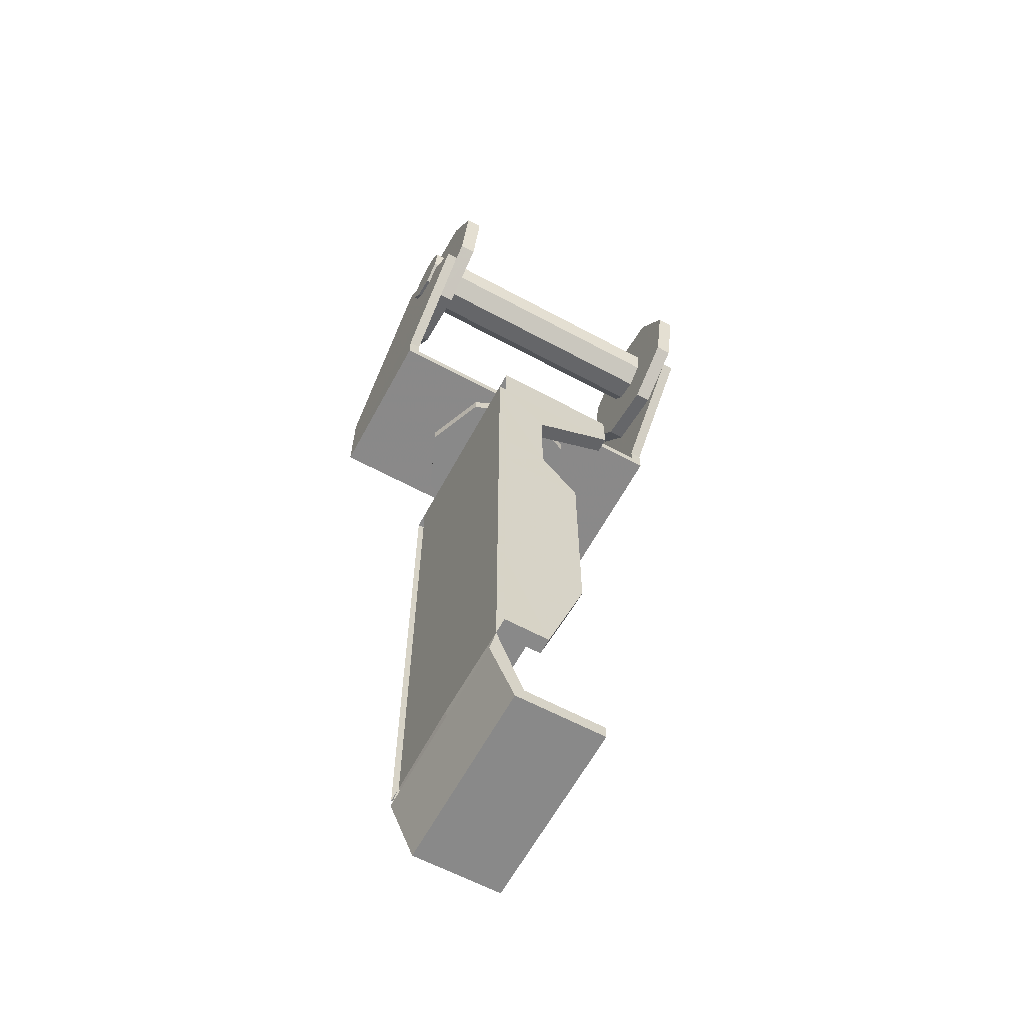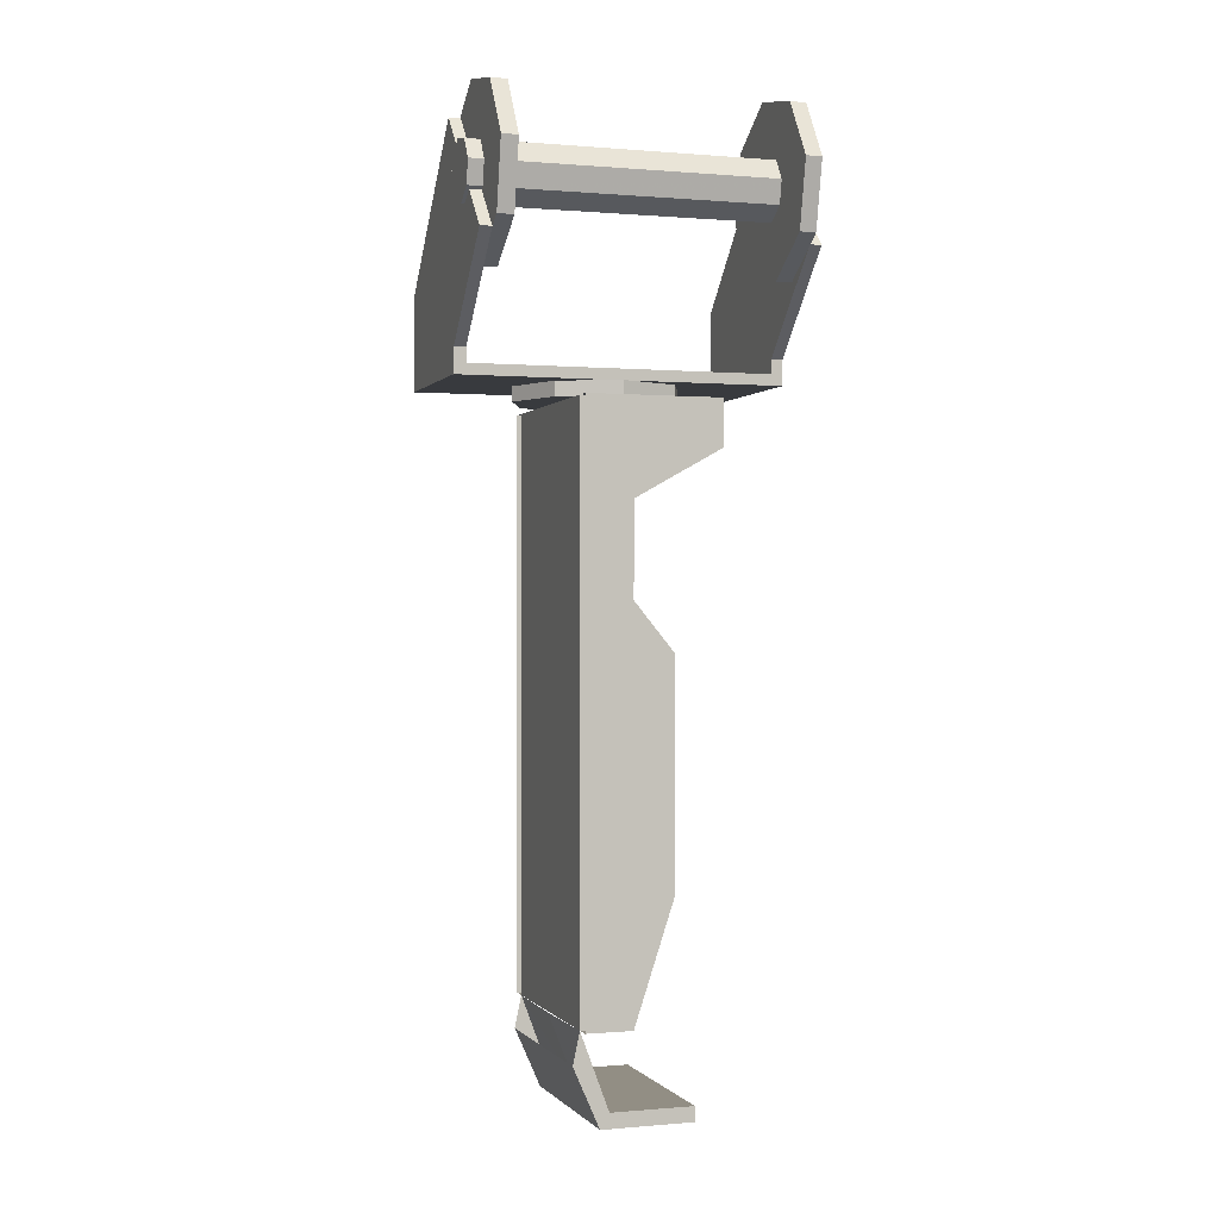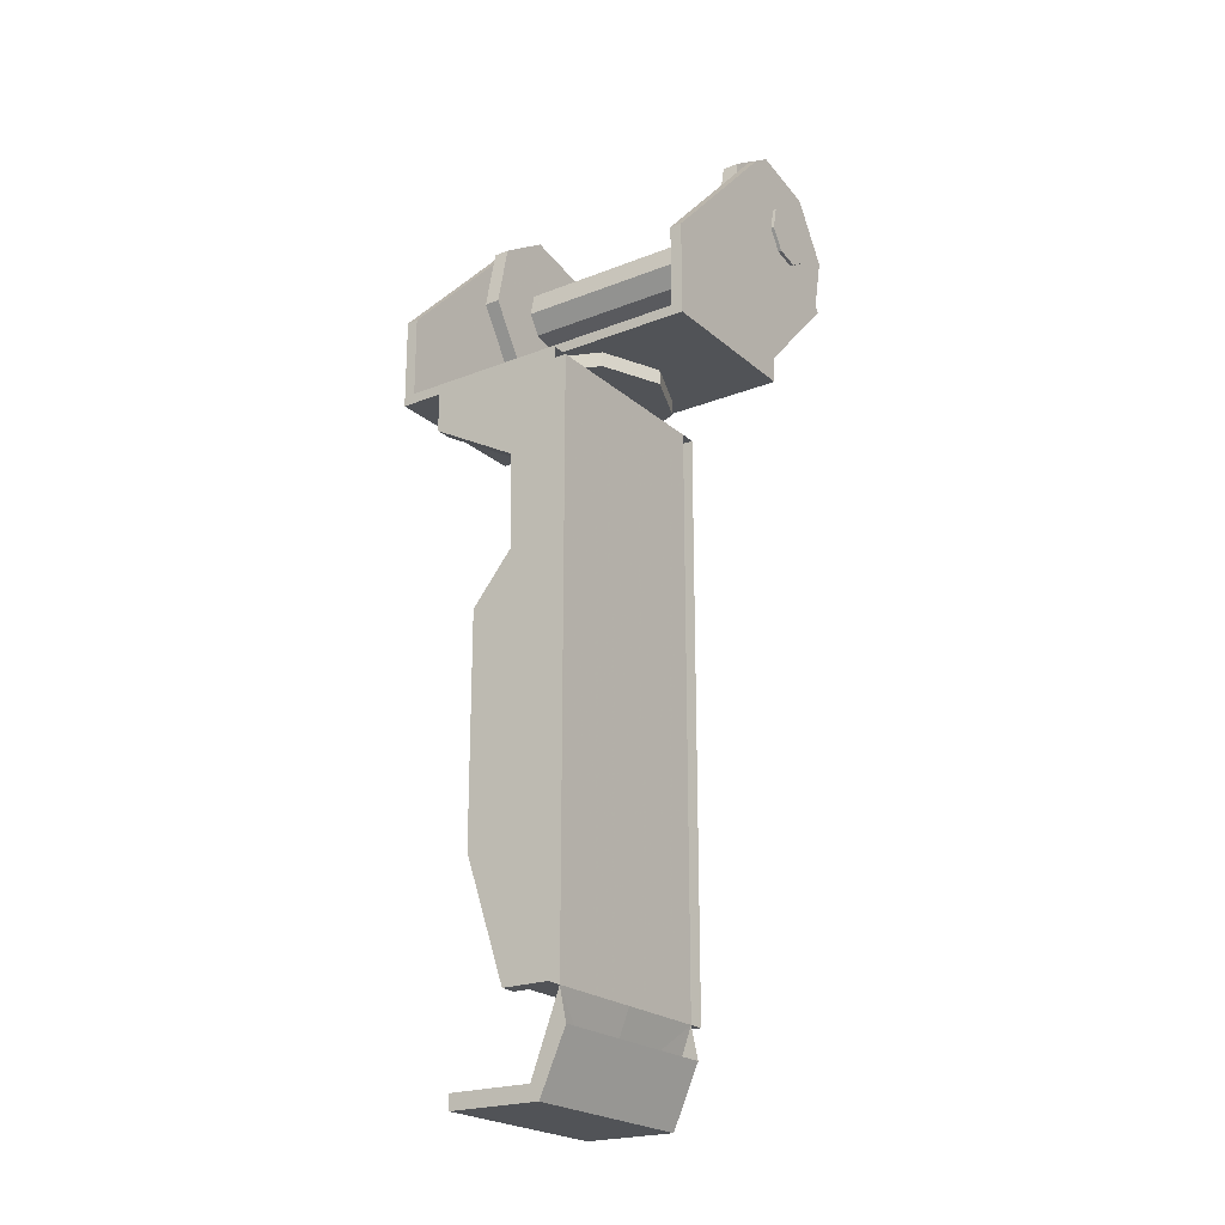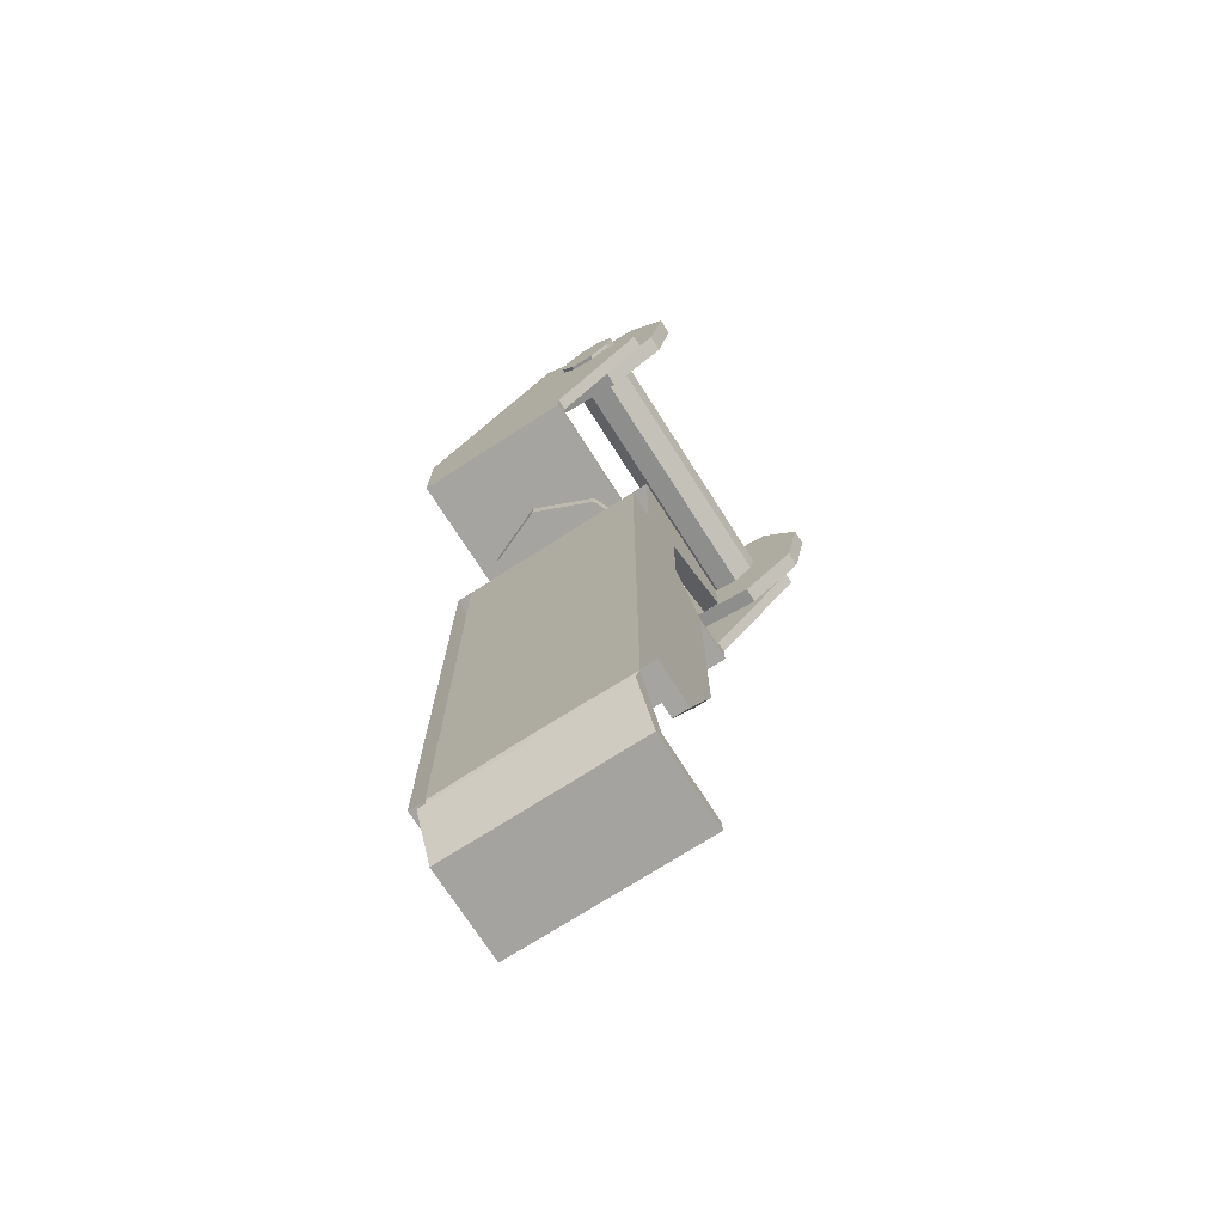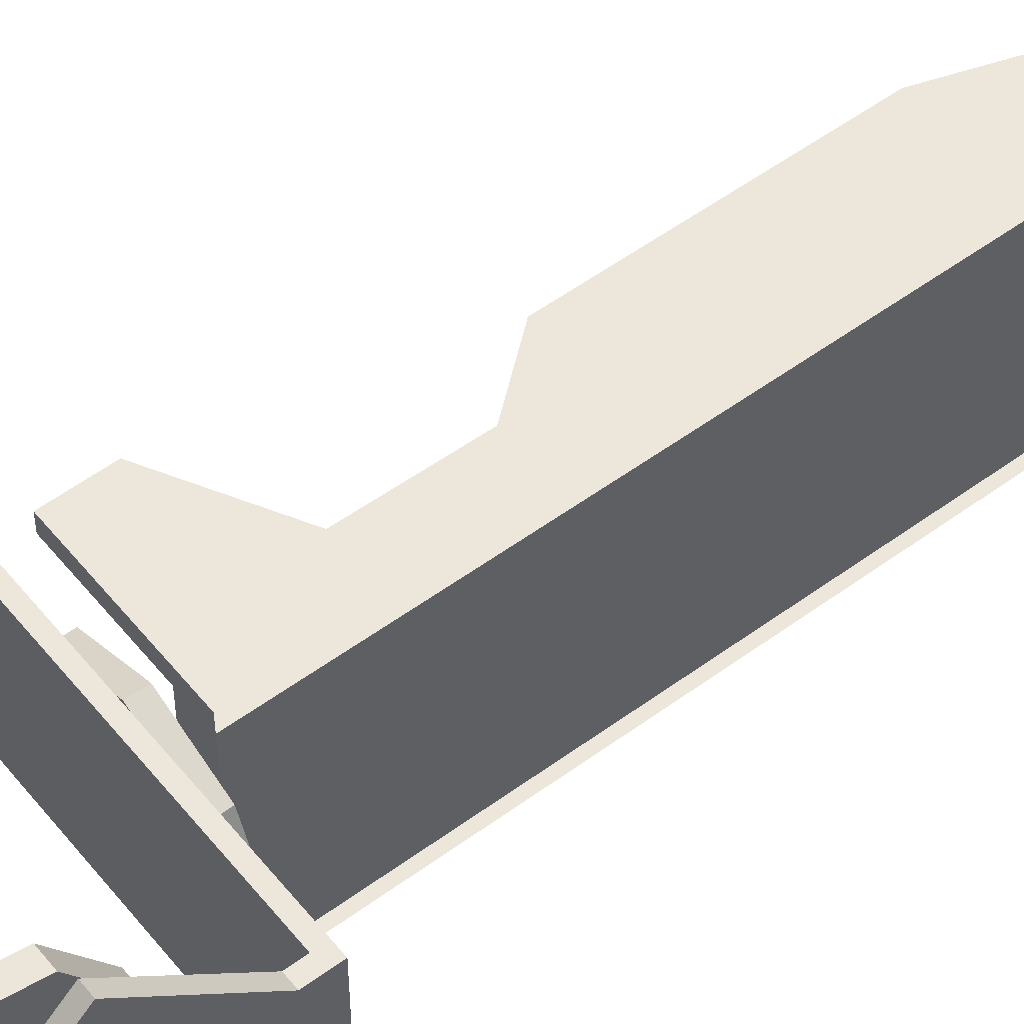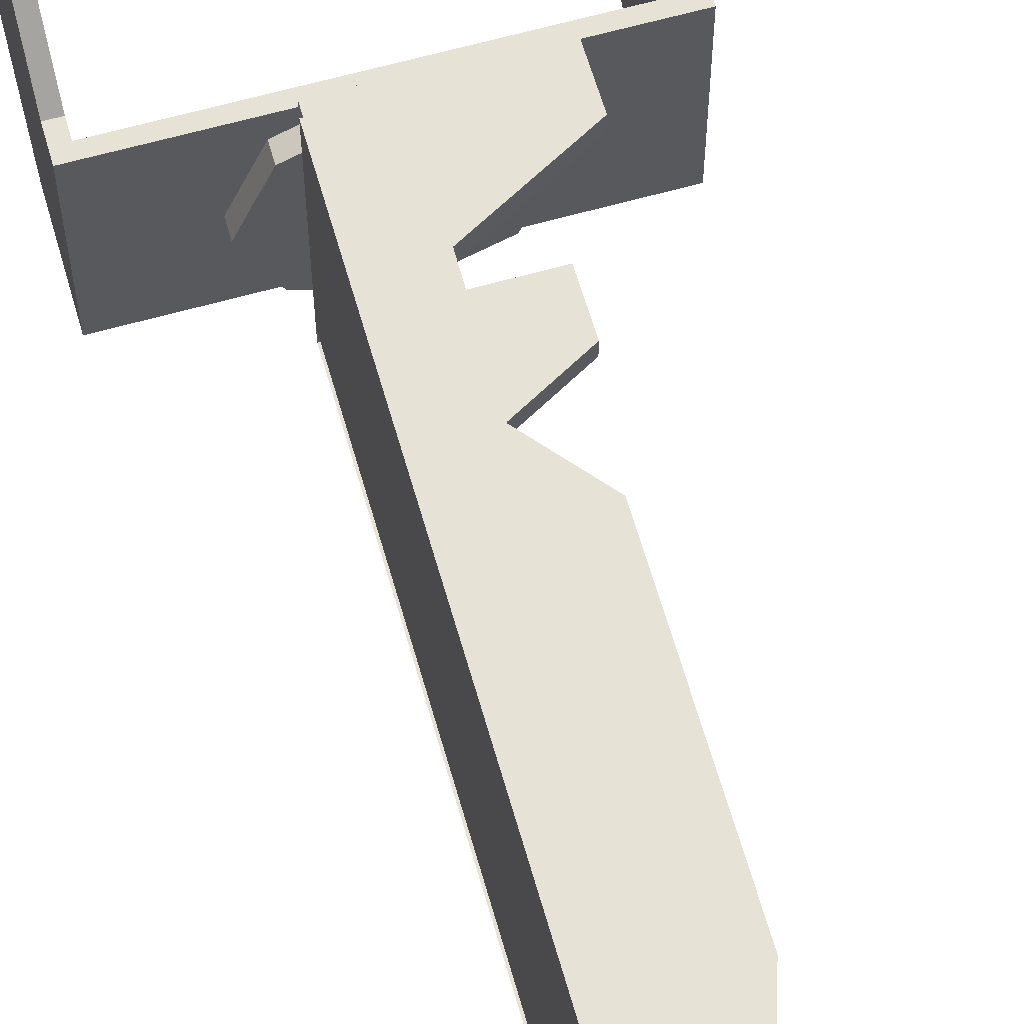
<metadata>
{"format":"obj","ext":"obj","renderer":"f3d","projection":"perspective","resolution":1024,"background":"white","views":[{"elev":-63.2,"azim":-28.5,"up":"+Y"},{"elev":-0.3,"azim":-18.0,"up":"+Y"},{"elev":-22.2,"azim":-145.4,"up":"+Y"},{"elev":-73.4,"azim":-57.4,"up":"+Y"},{"elev":53.6,"azim":-128.1,"up":"+Z"},{"elev":63.2,"azim":-15.9,"up":"+Z"}]}
</metadata>
<code>
v -0.02132 -0.08897 -0.016
v -0.02119 -0.08943 -0.02477
v -0.02119 -0.08943 -0.007221
v -0.02014 -0.09318 -0.03189
v -0.02014 -0.09318 -0.000107
v -0.01788 -0.1013 -0.03545
v -0.01788 -0.1013 0.003453
v -0.01339 -0.1174 -0.03574
v -0.01339 -0.1174 0.003752
v -0.01128 -0.1249 -0.03409
v -0.01128 -0.1249 0.002101
v -0.01021 -0.1287 -0.02947
v -0.01021 -0.1287 -0.00252
v -0.01012 -0.1291 -0.016
v -0.02476 -0.01606 -0.016
v -0.02464 -0.01652 -0.02888
v -0.02464 -0.01652 -0.003123
v -0.02359 -0.02226 -0.03189
v -0.02359 -0.02226 -0.00011
v -0.02133 -0.02328 -0.03545
v -0.02133 -0.02328 0.00345
v -0.008451 -0.09586 -0.04145
v -0.008453 -0.09586 0.009456
v -0.019 -0.02438 -0.03797
v -0.019 -0.02438 0.005974
v -0.008452 -0.1147 -0.0386
v -0.008453 -0.1147 0.006609
v -0.003397 -0.02438 -0.03797
v -0.003398 -0.02438 0.005975
v -0.003397 -0.04449 -0.03895
v -0.003399 -0.04449 0.006954
v 0.0015 -0.05482 -0.03945
v 0.001498 -0.05482 0.007457
v 0.006034 -0.0579 -0.0396
v 0.006033 -0.0579 0.007608
v 0.005852 -0.0829 -0.04082
v 0.005851 -0.08289 0.008825
v 0.000411 -0.08417 -0.04088
v 0.000409 -0.08416 0.008886
v -0.003579 -0.08706 -0.04102
v -0.003581 -0.08706 0.009027
v -0.005241 -0.09586 -0.04145
v -0.005243 -0.09586 0.009456
v -0.005242 -0.1147 -0.0386
v -0.005243 -0.1147 0.006609
v -0.005242 -0.1249 -0.03409
v -0.005243 -0.1249 0.002102
v -0.005242 -0.1287 -0.02947
v -0.005243 -0.1287 -0.00252
v -0.005242 -0.1291 -0.016
v -0.005242 -0.1147 -0.016
v -0.005241 -0.09586 -0.016
v -0.003397 -0.04449 -0.016
v -0.003397 -0.02438 -0.016
v 0.01167 -0.02566 -0.02935
v 0.01167 -0.02566 -0.002649
v 0.01171 -0.03195 -0.02935
v 0.01171 -0.03195 -0.002649
v -3e-06 -0.03846 -0.02935
v -4e-06 -0.03846 -0.002649
v -0.000161 -0.05107 -0.02935
v -0.000161 -0.05107 -0.002649
v 0.005263 -0.05769 -0.02935
v 0.005262 -0.05769 -0.002648
v 0.005242 -0.08782 -0.02935
v 0.005241 -0.08782 -0.002647
v -0.000161 -0.1042 -0.02935
v -0.000162 -0.1042 -0.002647
v -0.006607 -0.1043 -0.016
v -0.002589 -0.1146 -0.016
v 0.008691 -0.1146 -0.016
v 0.00867 -0.1166 -0.016
v -0.003803 -0.1167 -0.016
v -0.007355 -0.1086 -0.016
v -0.00644 -0.02566 -0.02935
v -0.006441 -0.02566 -0.00265
v -0.002589 -0.1146 -0.02935
v -0.00259 -0.1146 -0.002647
v 0.008691 -0.1146 -0.02935
v 0.00869 -0.1146 -0.002646
v 0.00867 -0.1166 -0.02934
v 0.00867 -0.1166 -0.002646
v -0.003803 -0.1167 -0.02934
v -0.003804 -0.1167 -0.002647
v -0.007355 -0.1086 -0.02935
v -0.007356 -0.1086 -0.002647
v 0.01167 -0.02566 -0.03155
v 0.01167 -0.02566 -0.000442
v 0.01171 -0.03195 -0.03155
v 0.01171 -0.03195 -0.000442
v -3e-06 -0.03846 -0.03155
v -4e-06 -0.03846 -0.000442
v -0.000161 -0.05107 -0.03155
v -0.000162 -0.05107 -0.000442
v 0.005263 -0.05769 -0.03155
v 0.005262 -0.05769 -0.000441
v 0.005242 -0.08782 -0.03155
v 0.005241 -0.08781 -0.00044
v -0.000161 -0.1042 -0.03155
v -0.000163 -0.1042 -0.00044
v -0.006441 -0.1042 -0.02935
v -0.006442 -0.1042 -0.002647
v -0.006441 -0.1042 -0.03155
v -0.006443 -0.1042 -0.00044
v -0.006441 -0.08782 -0.03155
v -0.006442 -0.08781 -0.000441
v -0.006441 -0.05769 -0.03155
v -0.006442 -0.05769 -0.000442
v -0.006441 -0.05107 -0.03155
v -0.006442 -0.05107 -0.000442
v -0.00644 -0.03846 -0.03155
v -0.006441 -0.03846 -0.000443
v -0.00644 -0.03195 -0.03155
v -0.006441 -0.03195 -0.000443
v -0.00644 -0.02566 -0.03155
v -0.006441 -0.02566 -0.000443
v -0.006441 -0.08782 -0.02935
v -0.006442 -0.08781 -0.002648
v -0.006441 -0.05769 -0.02935
v -0.006442 -0.05769 -0.002649
v -0.006441 -0.05107 -0.02935
v -0.006441 -0.05107 -0.002649
v -0.00644 -0.03846 -0.02935
v -0.006441 -0.03846 -0.00265
v -0.00644 -0.03195 -0.02935
v -0.006441 -0.03195 -0.00265
v -0.005241 -0.09595 -0.03948
v -0.005243 -0.09595 0.007482
v -0.003579 -0.08716 -0.03905
v -0.003581 -0.08716 0.007053
v 0.000411 -0.08426 -0.03891
v 0.000409 -0.08426 0.006912
v 0.005852 -0.08299 -0.03884
v 0.005851 -0.08299 0.006851
v 0.006034 -0.05799 -0.03763
v 0.006033 -0.05799 0.005634
v 0.0015 -0.05491 -0.03748
v 0.001498 -0.05491 0.005483
v -0.003397 -0.04459 -0.03698
v -0.003399 -0.04458 0.00498
v -0.02034 0.002703 0.01142
v -0.02034 -0.006208 0.009524
v -0.02034 -0.01121 0.001832
v -0.02034 -0.009295 -0.007108
v -0.02034 -0.001622 -0.01208
v -0.02034 0.007346 -0.01015
v -0.02034 0.01229 -0.002494
v -0.02034 0.01038 0.006446
v -0.01818 0.002703 0.01142
v -0.01818 -0.006208 0.009524
v -0.01818 -0.01121 0.001831
v -0.01818 -0.009295 -0.007109
v -0.01818 -0.001622 -0.01208
v -0.01818 0.007346 -0.01015
v -0.01818 0.01229 -0.002494
v -0.01818 0.01038 0.006446
v -0.0219 -0.02346 -0.02671
v -0.0219 -0.02343 -0.004908
v -0.02034 -0.02197 -0.004908
v -0.02034 -0.02207 -0.02671
v -0.02034 0.00864 -0.007667
v -0.02034 -0.007352 0.007593
v -0.0219 -0.007352 0.007593
v -0.0219 0.00864 -0.007667
v 0.01119 -0.02544 -0.01588
v 0.007869 -0.02544 -0.0239
v -0.00015 -0.02544 -0.02722
v -0.008169 -0.02544 -0.0239
v -0.01149 -0.02544 -0.01588
v -0.008168 -0.02543 -0.007861
v -0.000149 -0.02544 -0.00454
v 0.00787 -0.02544 -0.007862
v 0.01119 -0.02338 -0.01588
v 0.007869 -0.02338 -0.0239
v -0.00015 -0.02338 -0.02722
v -0.008168 -0.02338 -0.0239
v -0.01149 -0.02338 -0.01588
v -0.008168 -0.02338 -0.007861
v -0.000149 -0.02344 -0.00454
v 0.00787 -0.02338 -0.007862
v -0.02235 0.00401 0.00206
v -0.02235 0.004684 -0.001091
v -0.02235 0.002948 -0.003784
v -0.02235 -0.000218 -0.004468
v -0.02235 -0.002922 -0.002717
v -0.02235 -0.003596 0.000433
v -0.02235 -0.001829 0.003148
v -0.02235 0.001306 0.003811
v 0.022 0.001304 0.003809
v 0.022 -0.00183 0.003147
v 0.022 -0.003597 0.000432
v 0.022 -0.002924 -0.002719
v 0.022 -0.00022 -0.00447
v 0.022 0.002946 -0.003785
v 0.022 0.004682 -0.001092
v 0.022 0.004008 0.002058
v 0.02155 0.008639 -0.007669
v 0.02155 -0.007353 0.007591
v 0.01999 -0.007353 0.007591
v 0.01999 0.008639 -0.007669
v 0.01999 -0.02207 -0.02671
v 0.01999 -0.02197 -0.004909
v 0.02155 -0.02344 -0.004909
v 0.02155 -0.02347 -0.02671
v 0.01783 0.01038 0.006445
v 0.01783 0.01229 -0.002495
v 0.01783 0.007345 -0.01015
v 0.01783 -0.001623 -0.01208
v 0.01783 -0.009296 -0.00711
v 0.01783 -0.01121 0.00183
v 0.01783 -0.00621 0.009523
v 0.01783 0.002702 0.01141
v 0.01999 0.01038 0.006445
v 0.01999 0.01229 -0.002495
v 0.01999 0.007345 -0.01015
v 0.01999 -0.001623 -0.01208
v 0.01999 -0.009296 -0.00711
v 0.01999 -0.01121 0.00183
v 0.01999 -0.00621 0.009523
v 0.01999 0.002702 0.01141
v -0.02034 -0.02003 -0.004908
v -0.0219 -0.02003 -0.004908
v 0.02155 -0.02003 -0.004909
v 0.01999 -0.02003 -0.004909
v -0.02034 -0.01105 -0.02671
v -0.0219 -0.01105 -0.02671
v 0.02155 -0.01105 -0.02672
v 0.01999 -0.01105 -0.02672
v -0.006442 -0.1042 -0.002647
v -0.006441 -0.1042 -0.02935
v -0.006441 -0.02566 -0.00265
v -0.00644 -0.02566 -0.02935
v -0.002215 -0.02566 -0.02935
v -0.002216 -0.02566 -0.00265
v -0.002216 -0.1042 -0.02935
v -0.002217 -0.1042 -0.002647
f 151 152 153
f 156 149 155
f 165 172 166
f 170 169 168
f 182 188 181
f 184 185 186
f 193 191 192
f 195 196 189
f 205 206 212
f 210 208 209
f 162 221 160
f 221 159 160
f 158 222 157
f 222 163 157
f 203 204 223
f 223 204 198
f 199 201 224
f 224 201 202
f 160 225 162
f 225 161 162
f 164 226 163
f 226 157 163
f 197 198 227
f 227 198 204
f 201 199 228
f 228 199 200
f 228 227 201
f 201 227 204
f 200 227 228
f 200 197 227
f 226 164 161
f 226 161 225
f 157 226 160
f 226 225 160
f 223 202 203
f 223 224 202
f 198 224 223
f 198 199 224
f 221 162 163
f 221 163 222
f 159 221 222
f 159 222 158
f 219 218 216
f 218 217 216
f 220 219 216
f 220 216 215
f 213 220 215
f 213 215 214
f 211 208 210
f 211 207 208
f 206 211 212
f 206 207 211
f 190 195 189
f 190 194 195
f 193 190 191
f 193 194 190
f 200 198 197
f 200 199 198
f 205 212 220
f 205 220 213
f 213 214 206
f 213 206 205
f 214 215 207
f 214 207 206
f 215 216 208
f 215 208 207
f 216 217 209
f 216 209 208
f 217 218 210
f 217 210 209
f 218 219 211
f 218 211 210
f 219 220 212
f 219 212 211
f 142 149 141
f 142 150 149
f 150 143 151
f 150 142 143
f 151 144 152
f 151 143 144
f 152 145 153
f 152 144 145
f 153 146 154
f 153 145 146
f 154 147 155
f 154 146 147
f 155 148 156
f 155 147 148
f 141 156 148
f 141 149 156
f 163 162 161
f 163 161 164
f 180 165 173
f 180 172 165
f 166 173 165
f 166 174 173
f 167 174 166
f 167 175 174
f 168 175 167
f 168 176 175
f 169 176 168
f 169 177 176
f 170 177 169
f 170 178 177
f 171 179 170
f 170 179 178
f 172 179 171
f 172 180 179
f 187 183 184
f 187 184 186
f 182 183 187
f 182 187 188
f 171 170 168
f 171 168 167
f 166 172 171
f 166 171 167
f 150 154 155
f 150 155 149
f 153 154 150
f 153 150 151
f 148 146 141
f 148 147 146
f 141 145 142
f 141 146 145
f 144 143 145
f 145 143 142
f 183 193 184
f 183 194 193
f 184 192 185
f 184 193 192
f 185 191 186
f 185 192 191
f 186 190 187
f 186 191 190
f 187 189 188
f 187 190 189
f 181 189 196
f 181 188 189
f 181 195 182
f 181 196 195
f 182 194 183
f 182 195 194
f 158 202 159
f 158 203 202
f 157 201 204
f 157 160 201
f 159 201 160
f 159 202 201
f 157 203 158
f 157 204 203
f 126 56 58
f 126 76 56
f 55 125 57
f 55 75 125
f 124 126 60
f 60 126 58
f 57 125 59
f 59 125 123
f 122 124 62
f 62 124 60
f 59 123 61
f 61 123 121
f 120 62 64
f 120 122 62
f 61 119 63
f 61 121 119
f 118 120 66
f 66 120 64
f 63 119 65
f 65 119 117
f 102 118 68
f 68 118 66
f 65 117 67
f 67 117 101
f 76 88 56
f 76 116 88
f 87 75 55
f 87 115 75
f 116 114 88
f 88 114 90
f 89 113 87
f 87 113 115
f 114 92 90
f 114 112 92
f 91 113 89
f 91 111 113
f 112 94 92
f 112 110 94
f 93 111 91
f 93 109 111
f 110 108 94
f 94 108 96
f 95 107 93
f 93 107 109
f 108 98 96
f 108 106 98
f 97 107 95
f 97 105 107
f 106 100 98
f 106 104 100
f 99 105 97
f 99 103 105
f 104 68 100
f 104 102 68
f 67 103 99
f 67 101 103
f 86 84 78
f 86 78 102
f 77 83 85
f 77 85 101
f 84 82 78
f 82 80 78
f 79 81 77
f 81 83 77
f 98 68 66
f 98 100 68
f 67 97 65
f 67 99 97
f 96 66 64
f 96 98 66
f 65 95 63
f 65 97 95
f 94 64 62
f 94 96 64
f 63 93 61
f 63 95 93
f 92 62 60
f 92 94 62
f 61 91 59
f 61 93 91
f 90 60 58
f 90 92 60
f 59 89 57
f 59 91 89
f 88 58 56
f 88 90 58
f 57 87 55
f 57 89 87
f 84 74 73
f 84 86 74
f 74 83 73
f 74 85 83
f 82 73 72
f 82 84 73
f 73 81 72
f 73 83 81
f 80 72 71
f 80 82 72
f 72 79 71
f 72 81 79
f 78 80 70
f 70 80 71
f 71 79 70
f 70 79 77
f 102 70 69
f 102 78 70
f 70 101 69
f 70 77 101
f 233 234 236
f 233 236 235
f 231 229 236
f 231 236 234
f 232 231 234
f 232 234 233
f 230 232 233
f 230 233 235
f 229 230 236
f 230 235 236
f 229 231 232
f 229 232 230

</code>
